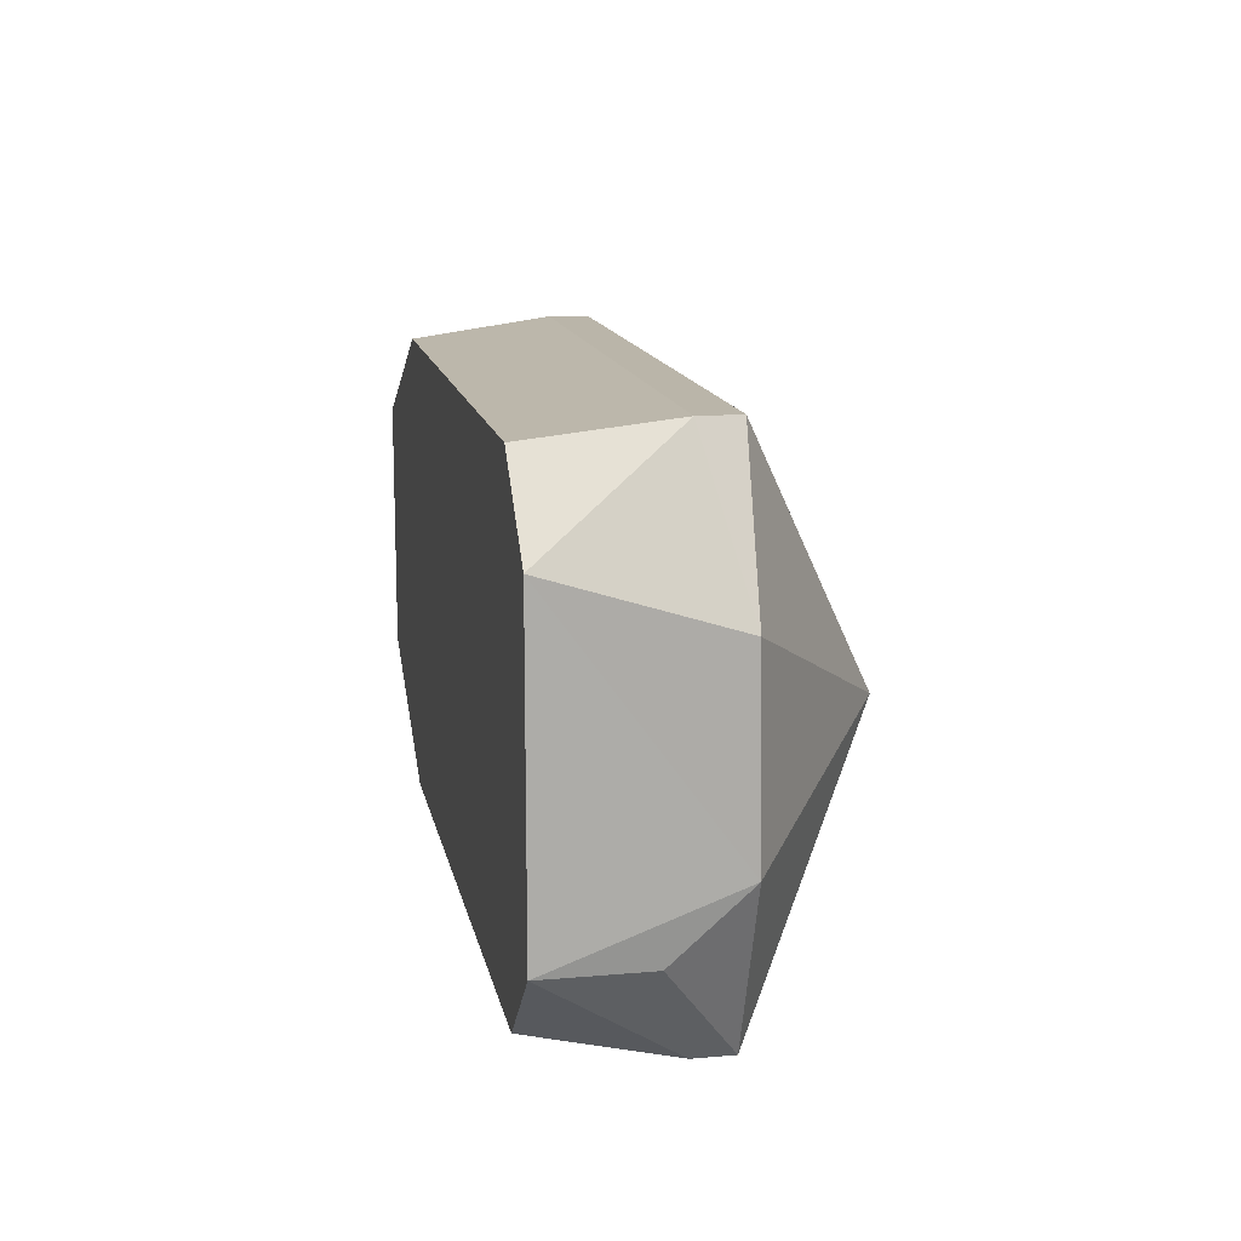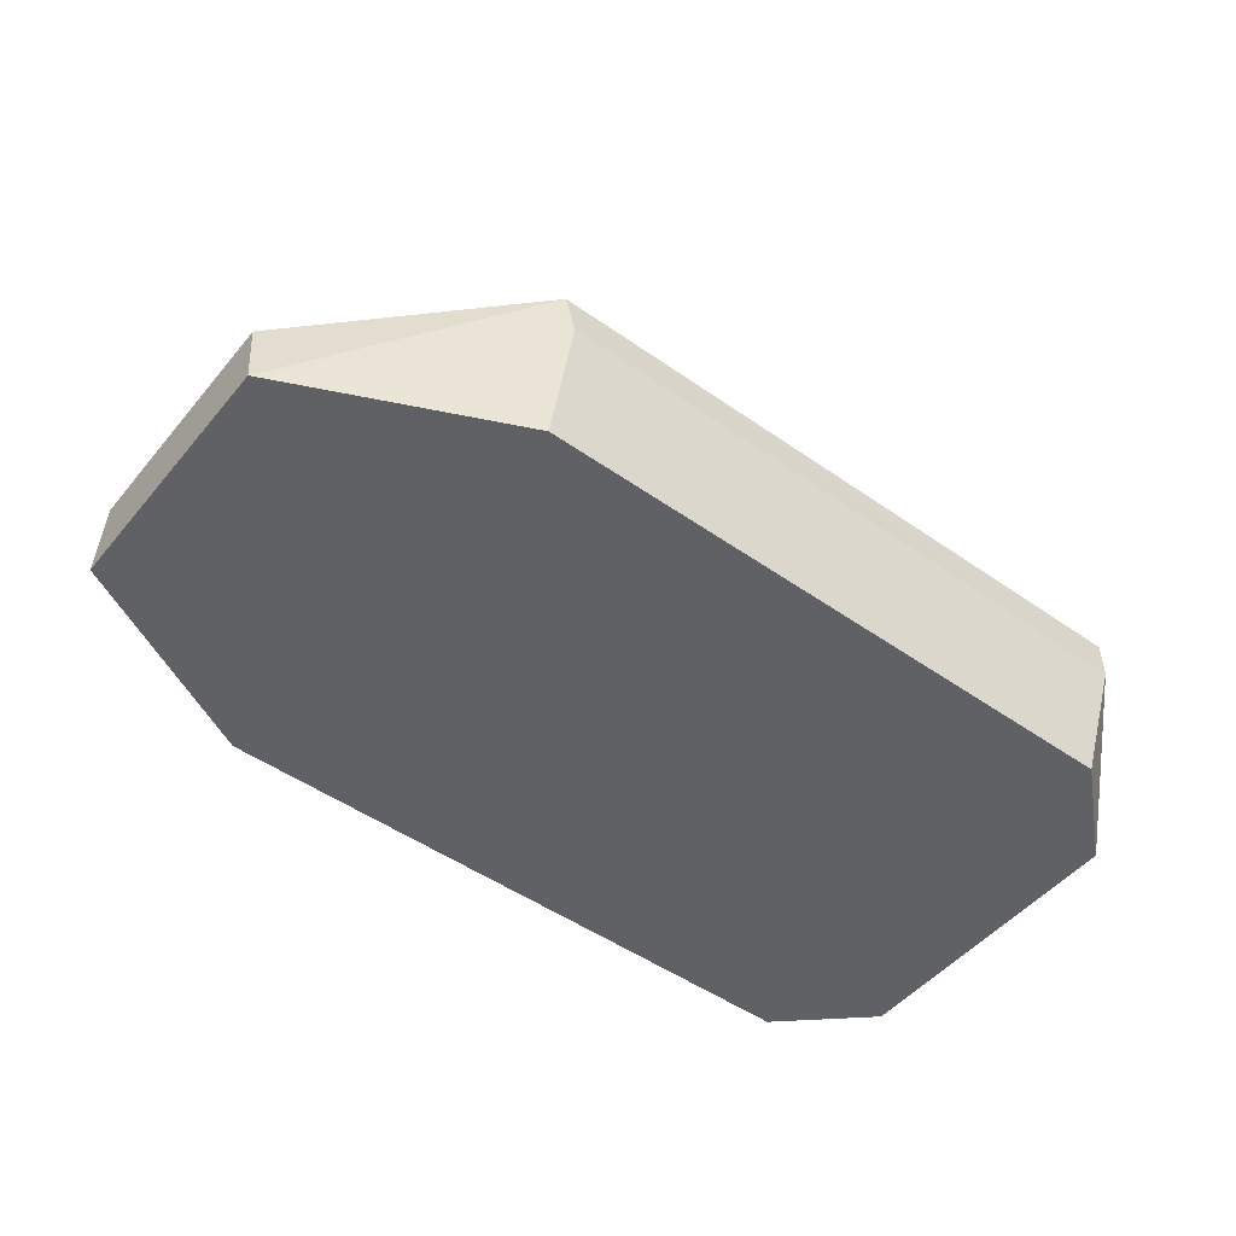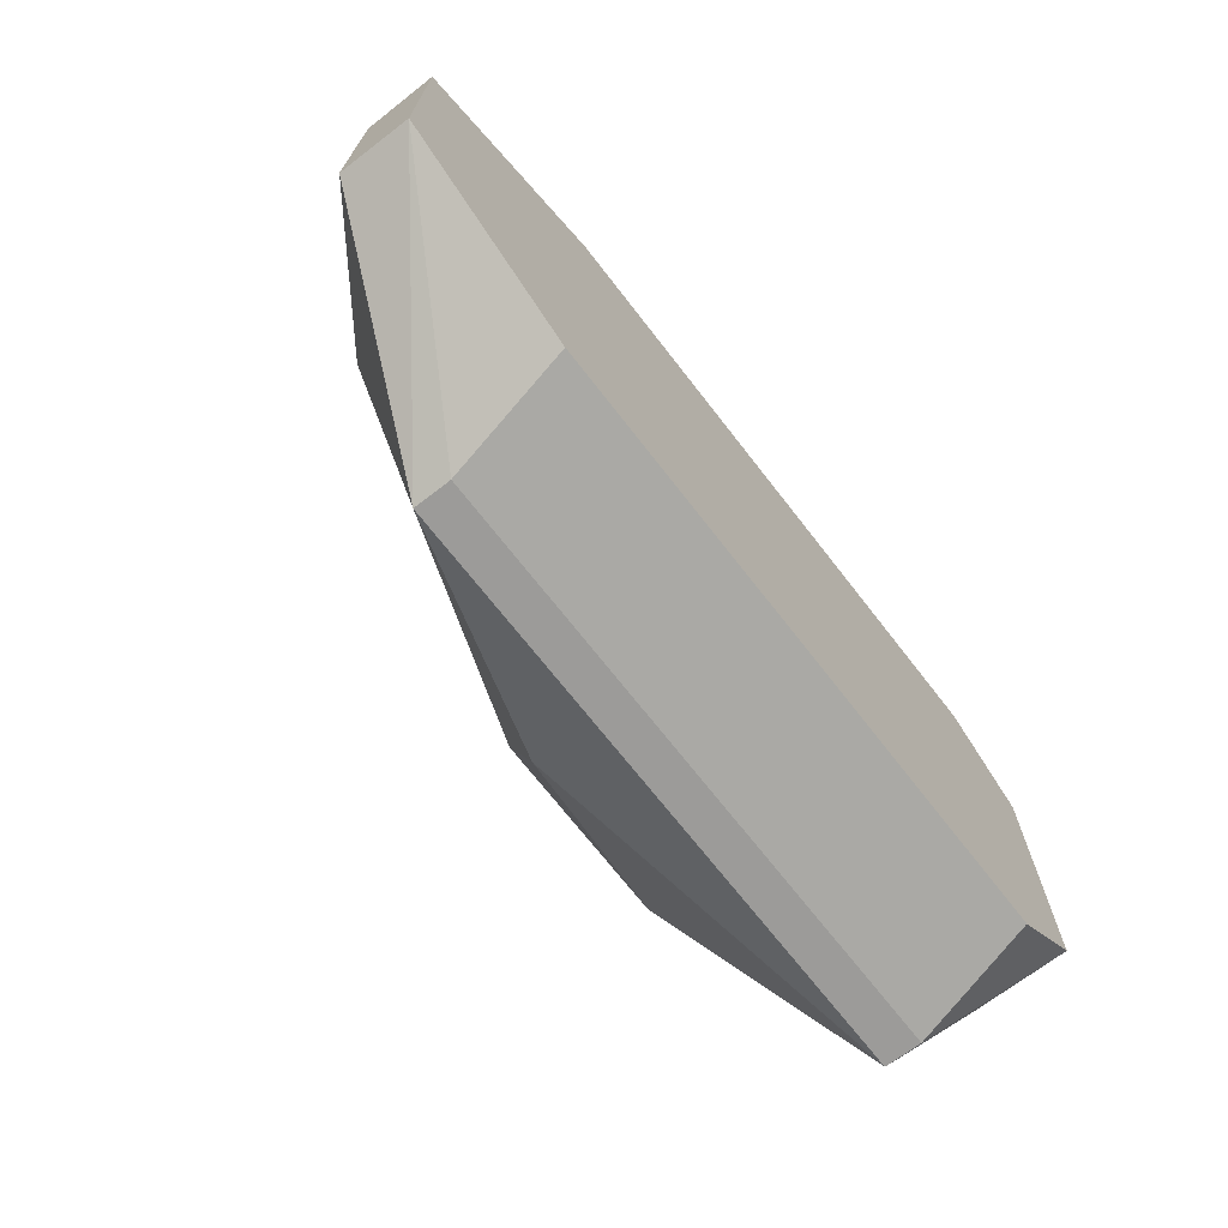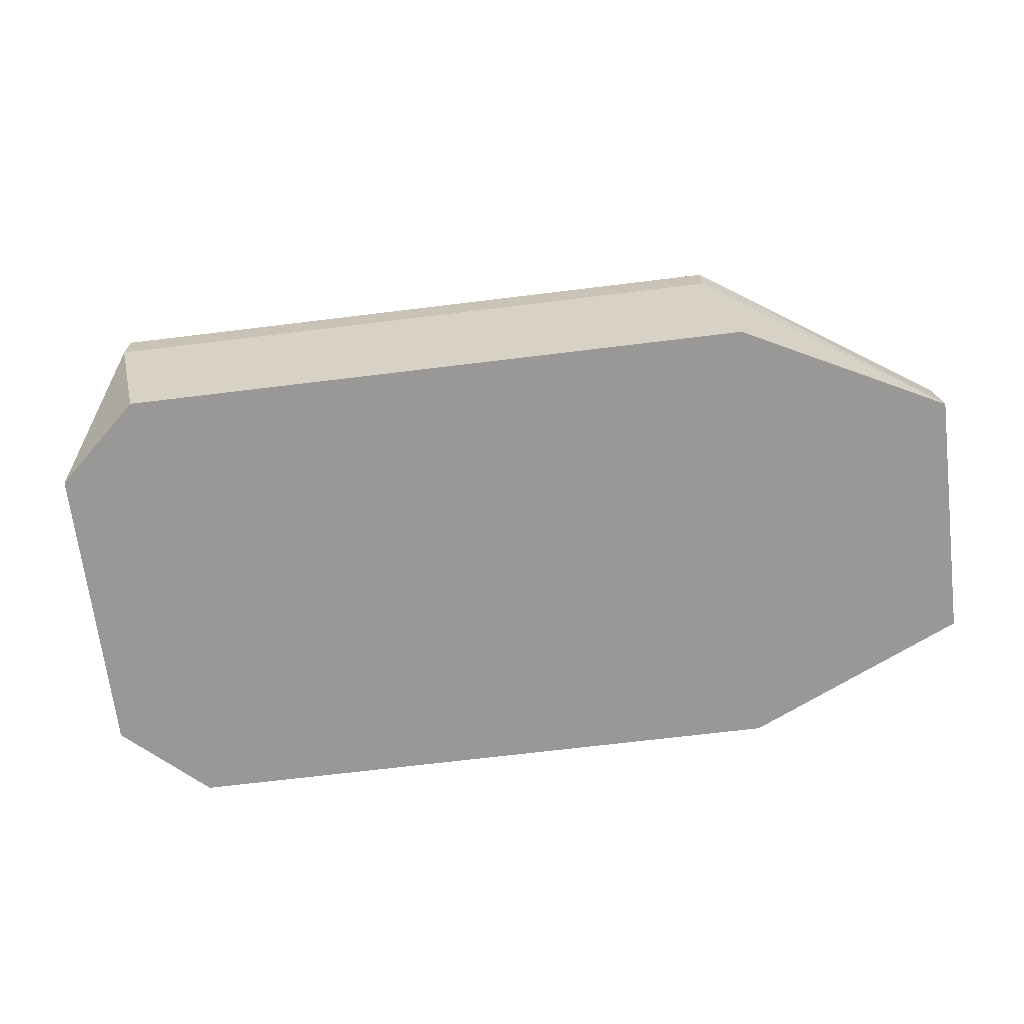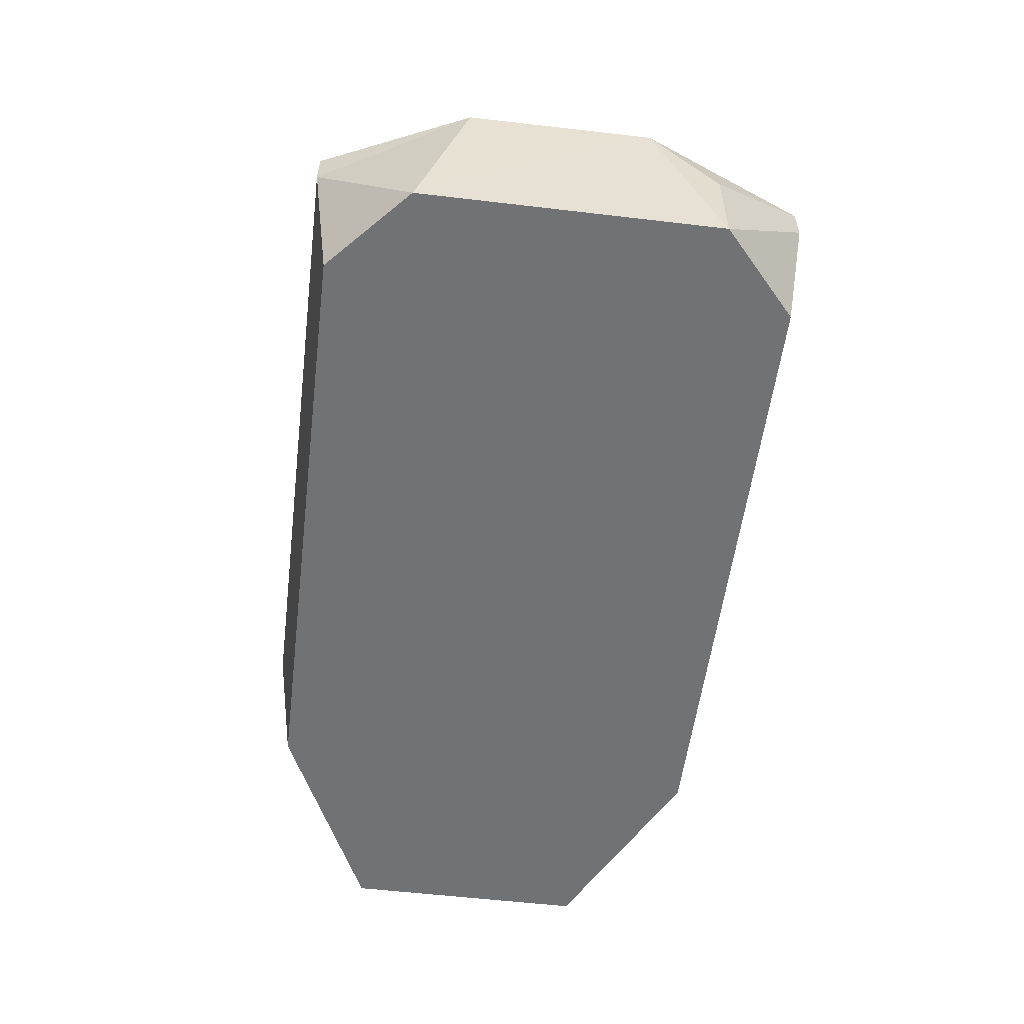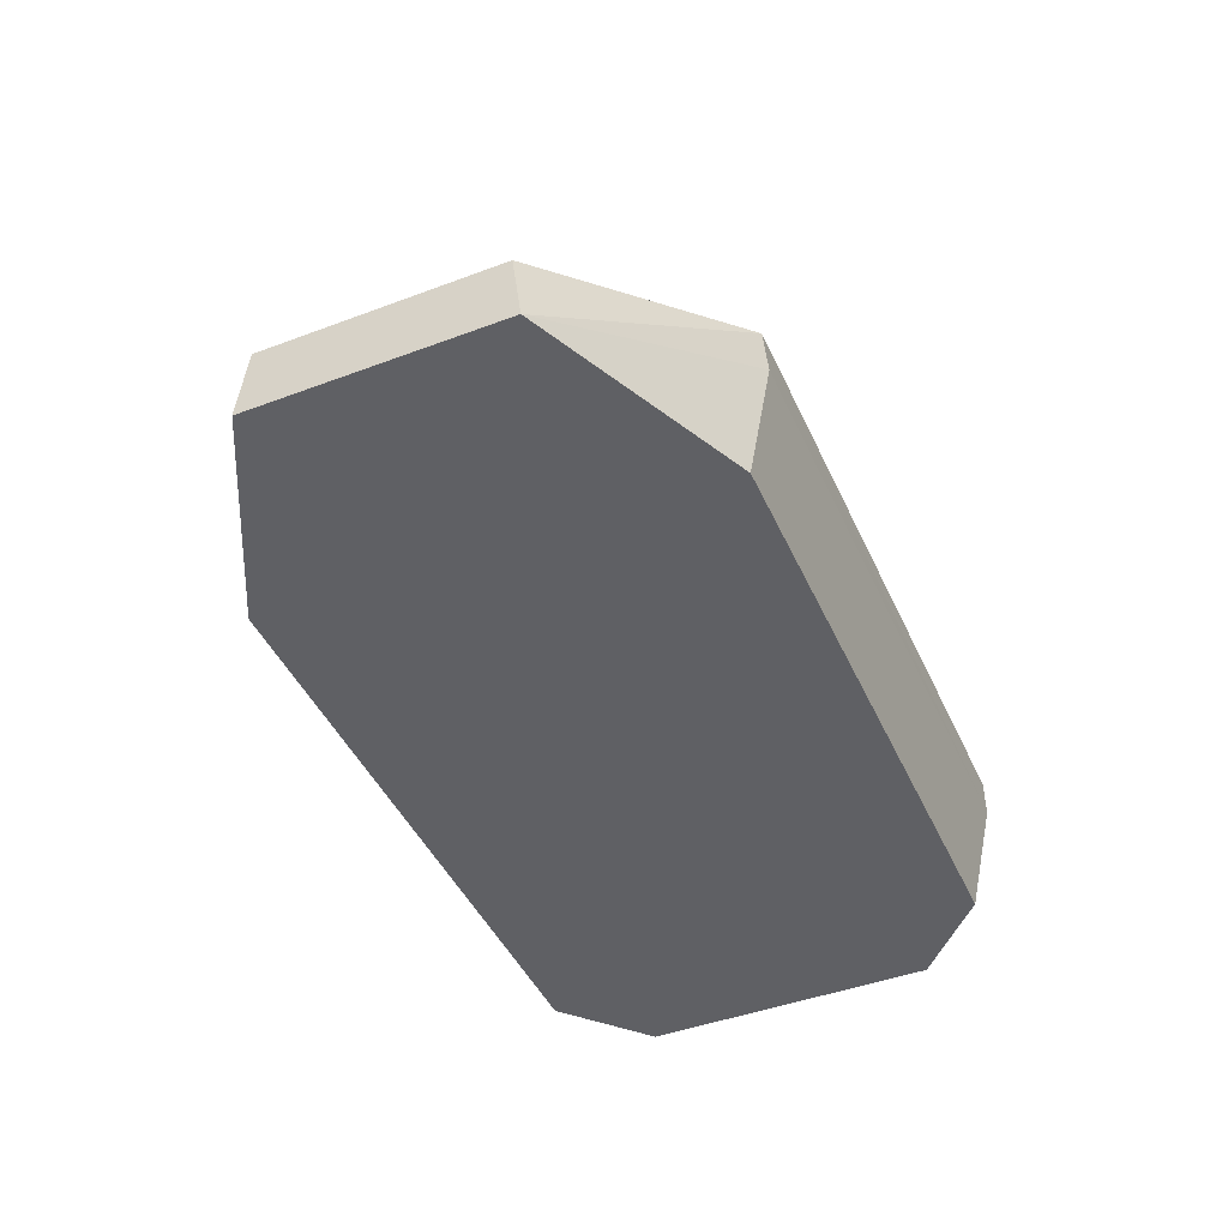
<metadata>
{"format":"obj","ext":"obj","renderer":"f3d","projection":"perspective","resolution":1024,"background":"white","views":[{"elev":13.8,"azim":-101.0,"up":"+Y"},{"elev":-49.3,"azim":142.1,"up":"+Z"},{"elev":-69.7,"azim":127.8,"up":"+Y"},{"elev":-68.7,"azim":7.0,"up":"+Z"},{"elev":-55.4,"azim":-97.1,"up":"+Z"},{"elev":-44.9,"azim":113.5,"up":"+Z"}]}
</metadata>
<code>
v 0.03248 -0.03246 -3.8e-05
v -0.03095 -0.000206 0.01203
v 0.02902 -0.00068 0.01162
v 0.03248 0.03296 -3.8e-05
v -0.09079 -0.0216 -0.02856
v -0.08766 -0.04072 -0.04819
v -0.0877 -0.0407 -0.07645
v -0.07158 -0.06818 -0.03905
v -0.07158 -0.06818 -0.02817
v 0.1358 0.02195 -0.02814
v 0.1728 -0.03121 -0.05579
v 0.1728 0.03469 -0.05579
v 0.135 -0.02157 -0.02808
v -0.0877 0.04419 -0.07645
v -0.07175 0.07166 -0.03905
v 0.1084 0.07166 -0.03905
v 0.111 0.0713 -0.0279
v -0.07175 0.07166 -0.02817
v 0.1084 -0.06818 -0.03905
v 0.1084 -0.06818 -0.02817
v -0.0635 -0.0626 -0.07645
v 0.1154 -0.06258 -0.07645
v -0.09093 0.03008 -0.02931
v 0.1727 0.03735 -0.07645
v 0.1728 -0.03354 -0.07644
v -0.0635 0.06609 -0.07645
v 0.1109 0.06609 -0.07645
f 2 5 23
f 23 18 2
f 2 9 5
f 21 7 8
f 24 12 17
f 9 1 20
f 2 1 9
f 6 5 9
f 13 11 20
f 25 20 11
f 15 26 27
f 15 27 16
f 15 14 26
f 12 10 17
f 10 3 17
f 4 2 18
f 4 18 17
f 17 3 4
f 2 3 1
f 20 1 3
f 3 13 20
f 3 10 13
f 4 3 2
f 27 24 16
f 7 5 6
f 8 7 6
f 6 9 8
f 12 11 10
f 10 11 13
f 14 23 5
f 14 5 7
f 15 16 17
f 18 15 17
f 19 8 9
f 19 9 20
f 19 22 21
f 19 21 8
f 19 25 22
f 19 20 25
f 23 15 18
f 14 15 23
f 16 24 17
f 25 11 12
f 24 25 12
f 27 21 22
f 7 21 27
f 14 27 26
f 27 14 7
f 27 25 24
f 22 25 27

</code>
